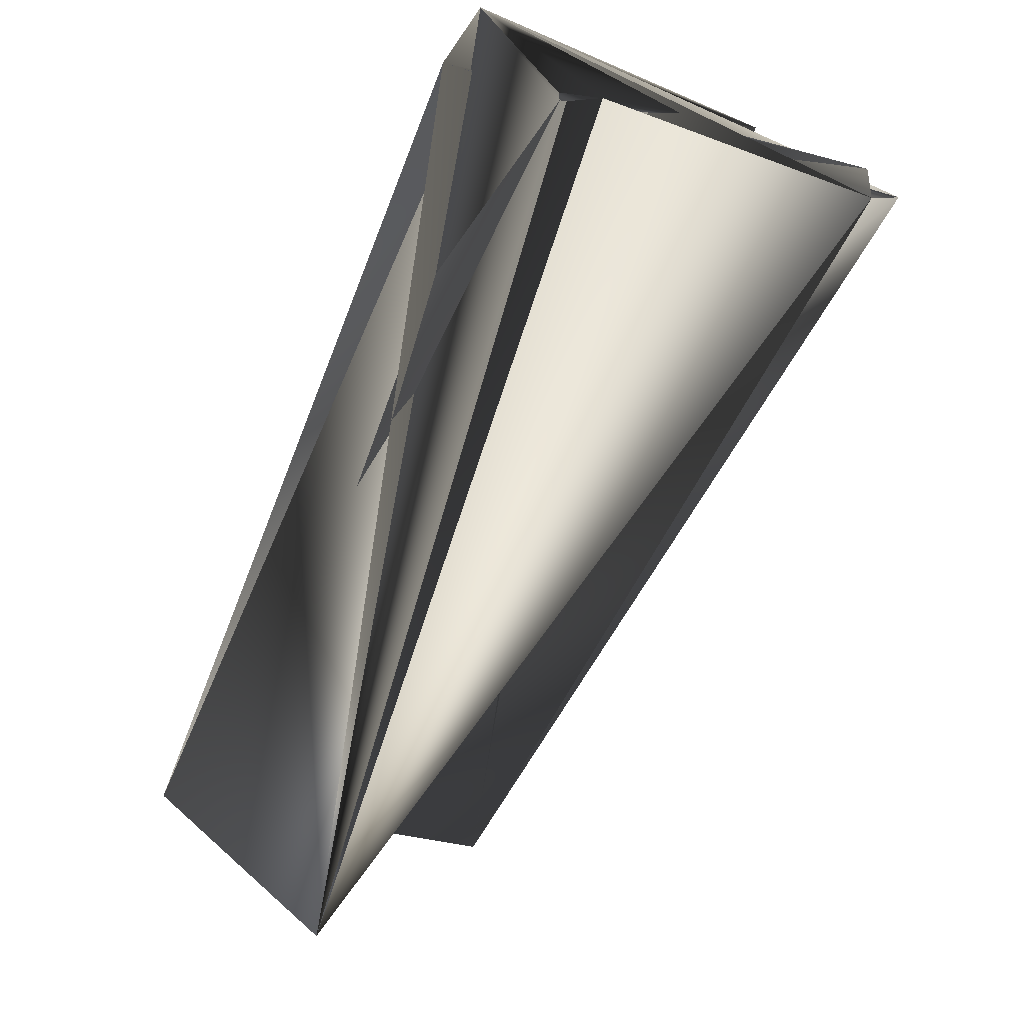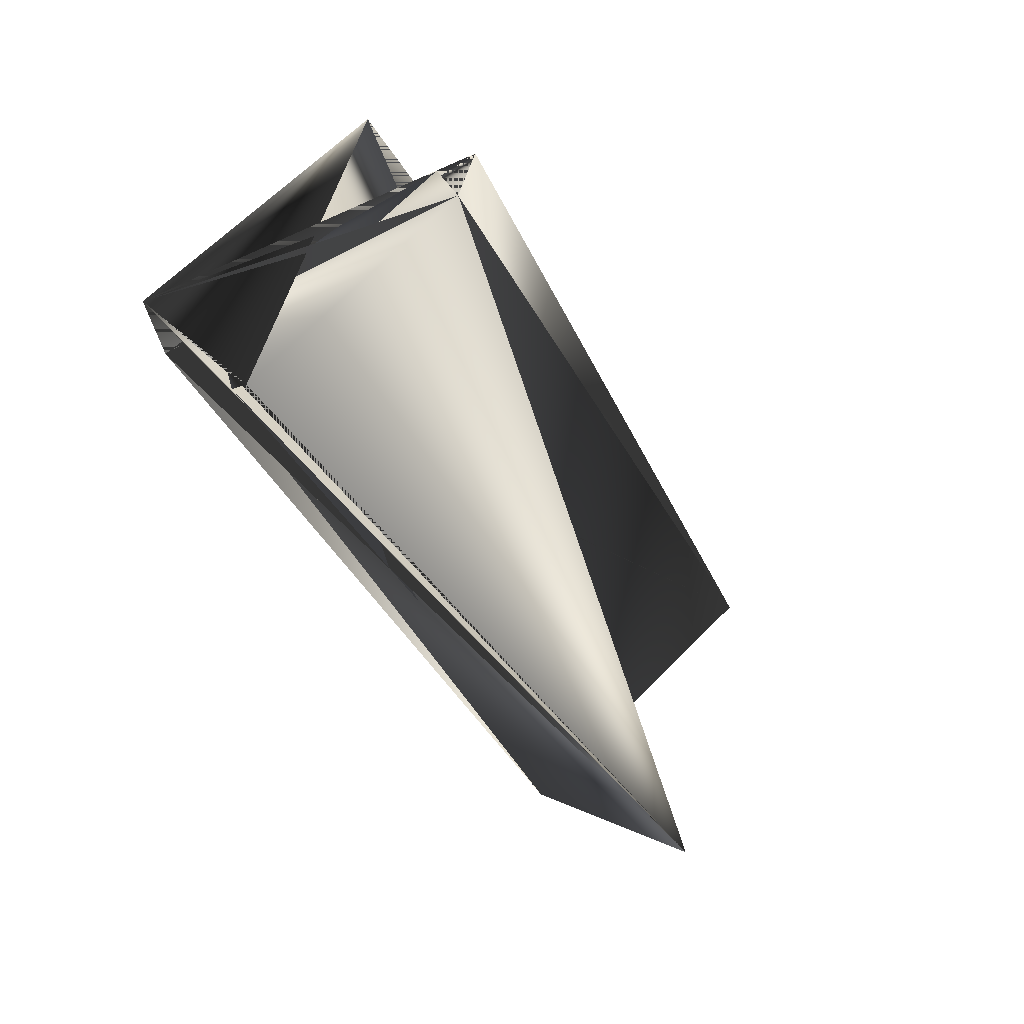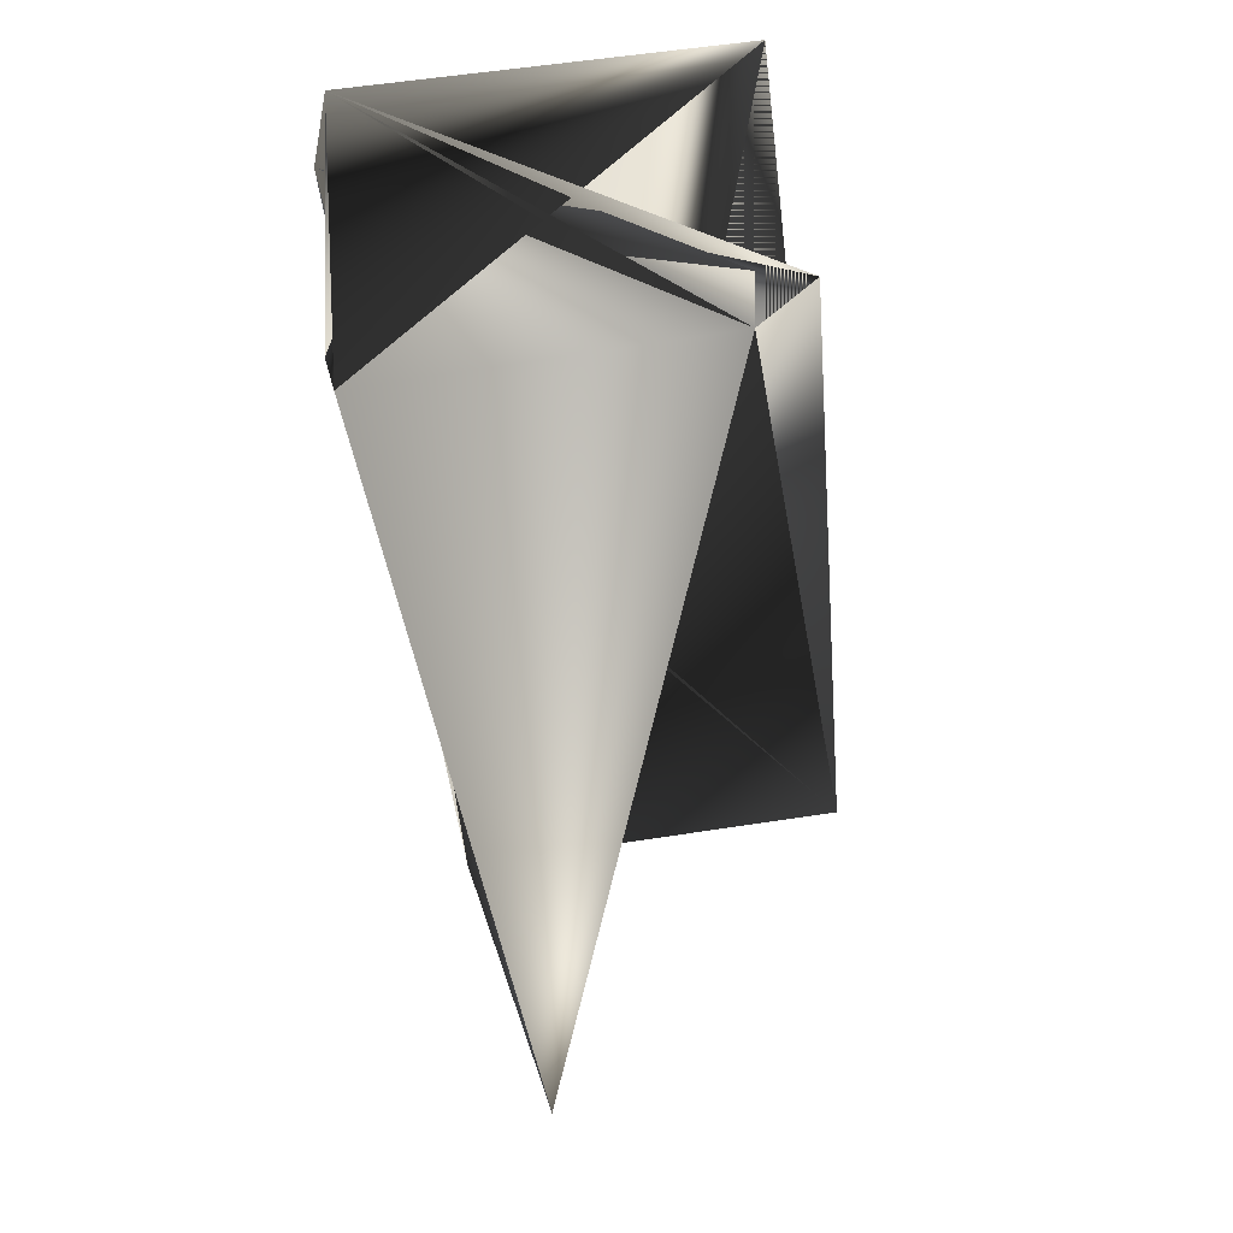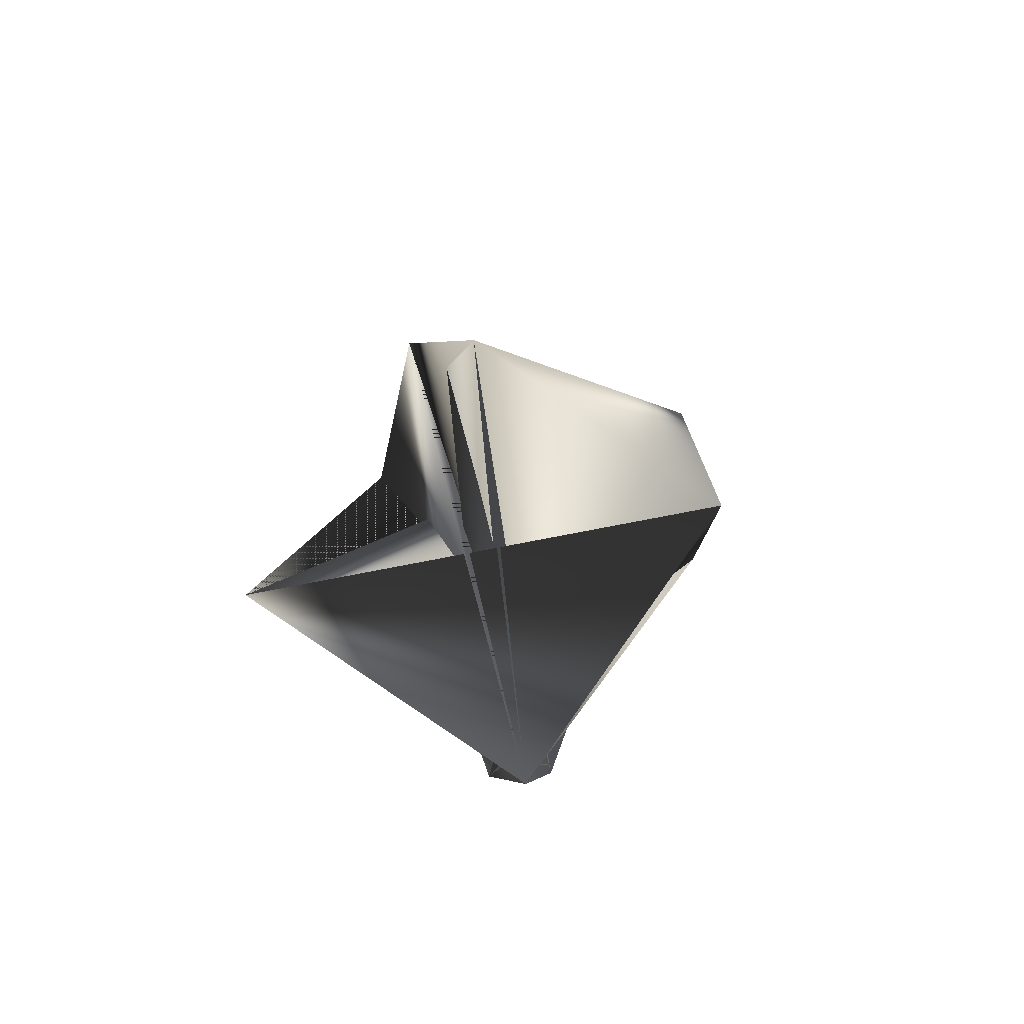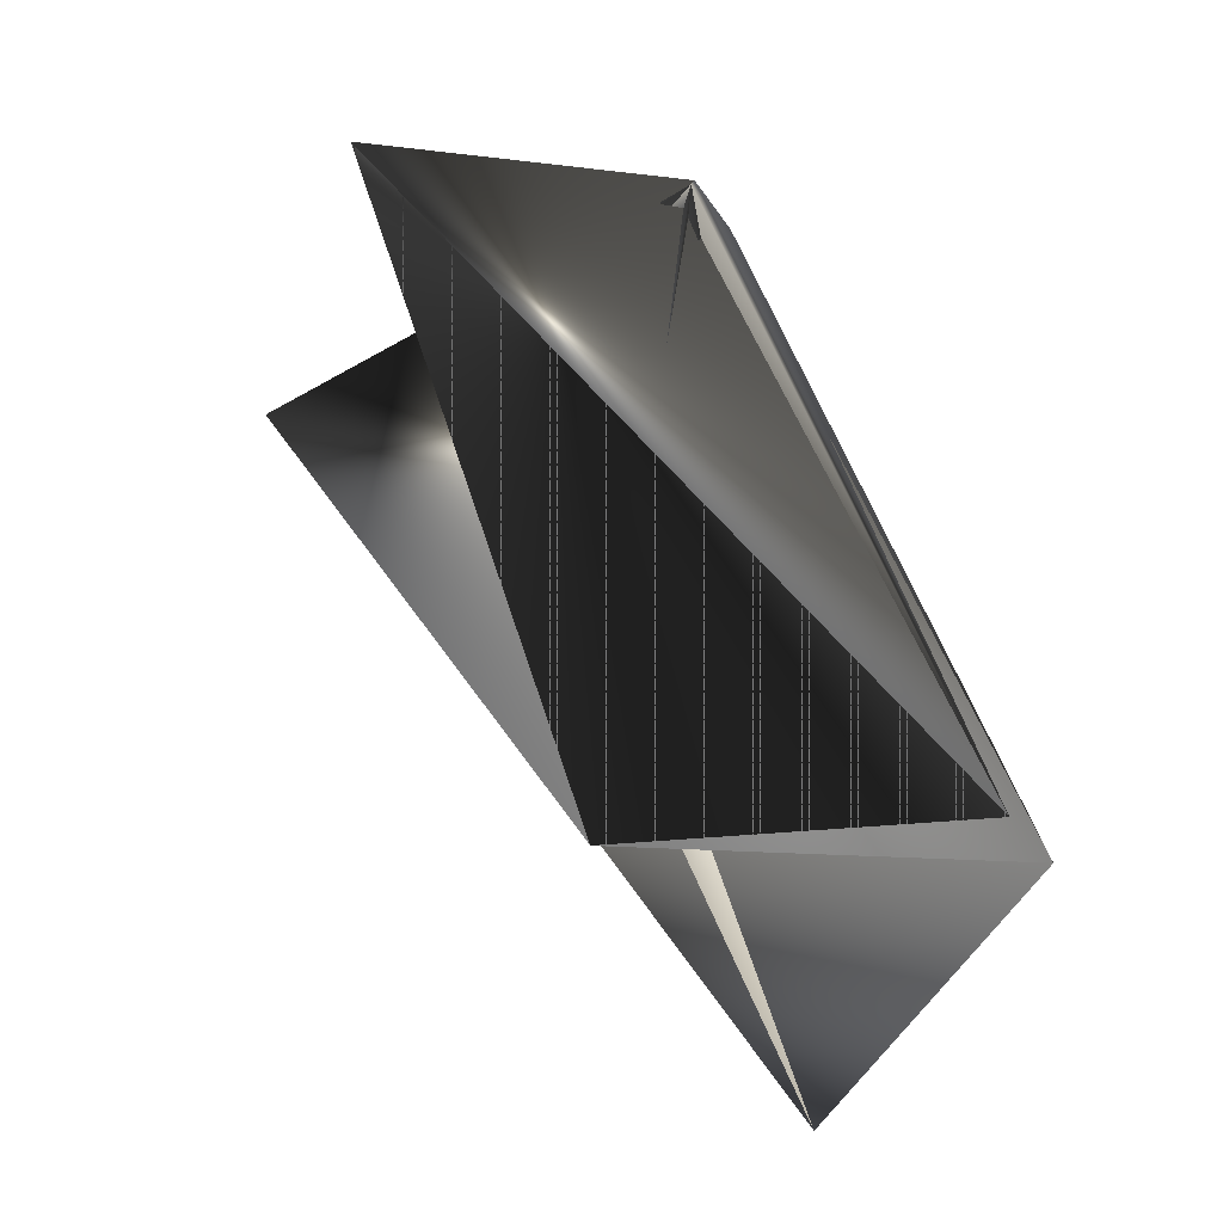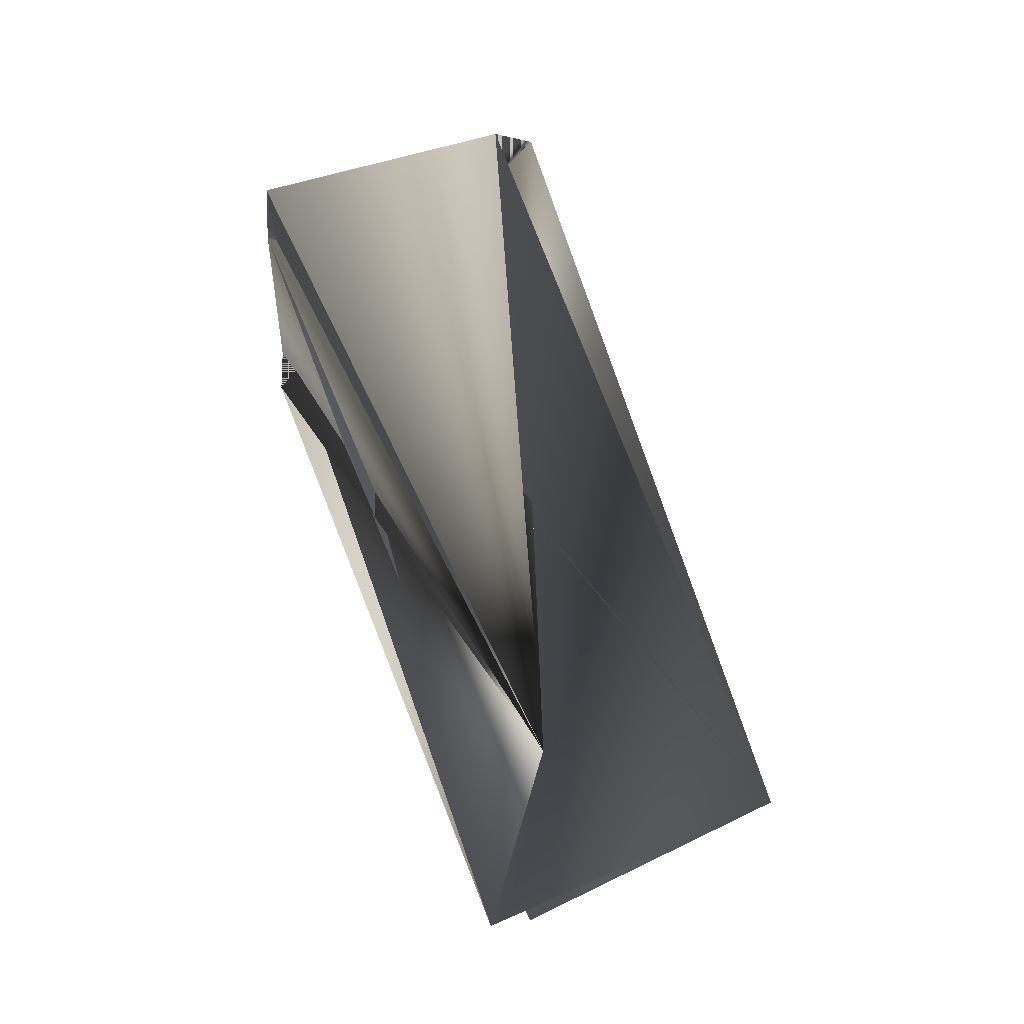
<metadata>
{"format":"obj","ext":"obj","renderer":"f3d","projection":"perspective","resolution":1024,"background":"white","views":[{"elev":-43.5,"azim":133.6,"up":"+Z"},{"elev":53.7,"azim":147.3,"up":"+Y"},{"elev":-15.3,"azim":166.5,"up":"+Z"},{"elev":60.5,"azim":38.2,"up":"+Y"},{"elev":10.6,"azim":-39.1,"up":"+Z"},{"elev":-2.6,"azim":175.9,"up":"+Y"}]}
</metadata>
<code>
v 0.09268 0.4315 0.4885
v 0.09825 0.1364 0.412
v 0.09268 0.4315 0.4752
v 0.1621 0.3394 0.5561
v 0.1769 0.3394 0.5429
v 0.1769 0.3552 0.5561
v 0.07784 0.4315 0.4885
v -0.004018 0.1779 0.4247
v 0.08341 0.1364 0.4252
v 0.07463 0.3809 0.5688
v 0.1801 0.3899 0.4758
v 0.08661 0.2028 0.3316
v 0.1801 0.4058 0.4625
f 1 2 3
f 1 3 4
f 1 4 5
f 1 5 2
f 6 7 5
f 6 4 8
f 6 5 4
f 5 9 4
f 5 7 6
f 5 6 8
f 5 8 9
f 9 7 6
f 9 6 10
f 9 10 8
f 9 8 10
f 9 8 7
f 9 11 4
f 9 10 11
f 2 3 12
f 2 6 8
f 2 5 3
f 2 12 6
f 2 8 3
f 3 13 4
f 3 6 12
f 3 12 13
f 3 8 6
f 3 7 5
f 3 5 7
f 3 5 12
f 7 6 8
f 7 8 6
f 7 8 6
f 13 6 8
f 13 12 6
f 13 8 4
f 13 11 10
f 13 4 11
f 13 6 12
f 13 10 6
f 13 12 4
f 11 6 10
f 11 10 12
f 11 10 8
f 11 12 6
f 11 8 10
f 4 12 5
f 6 12 10
f 6 10 8
f 6 8 10

</code>
